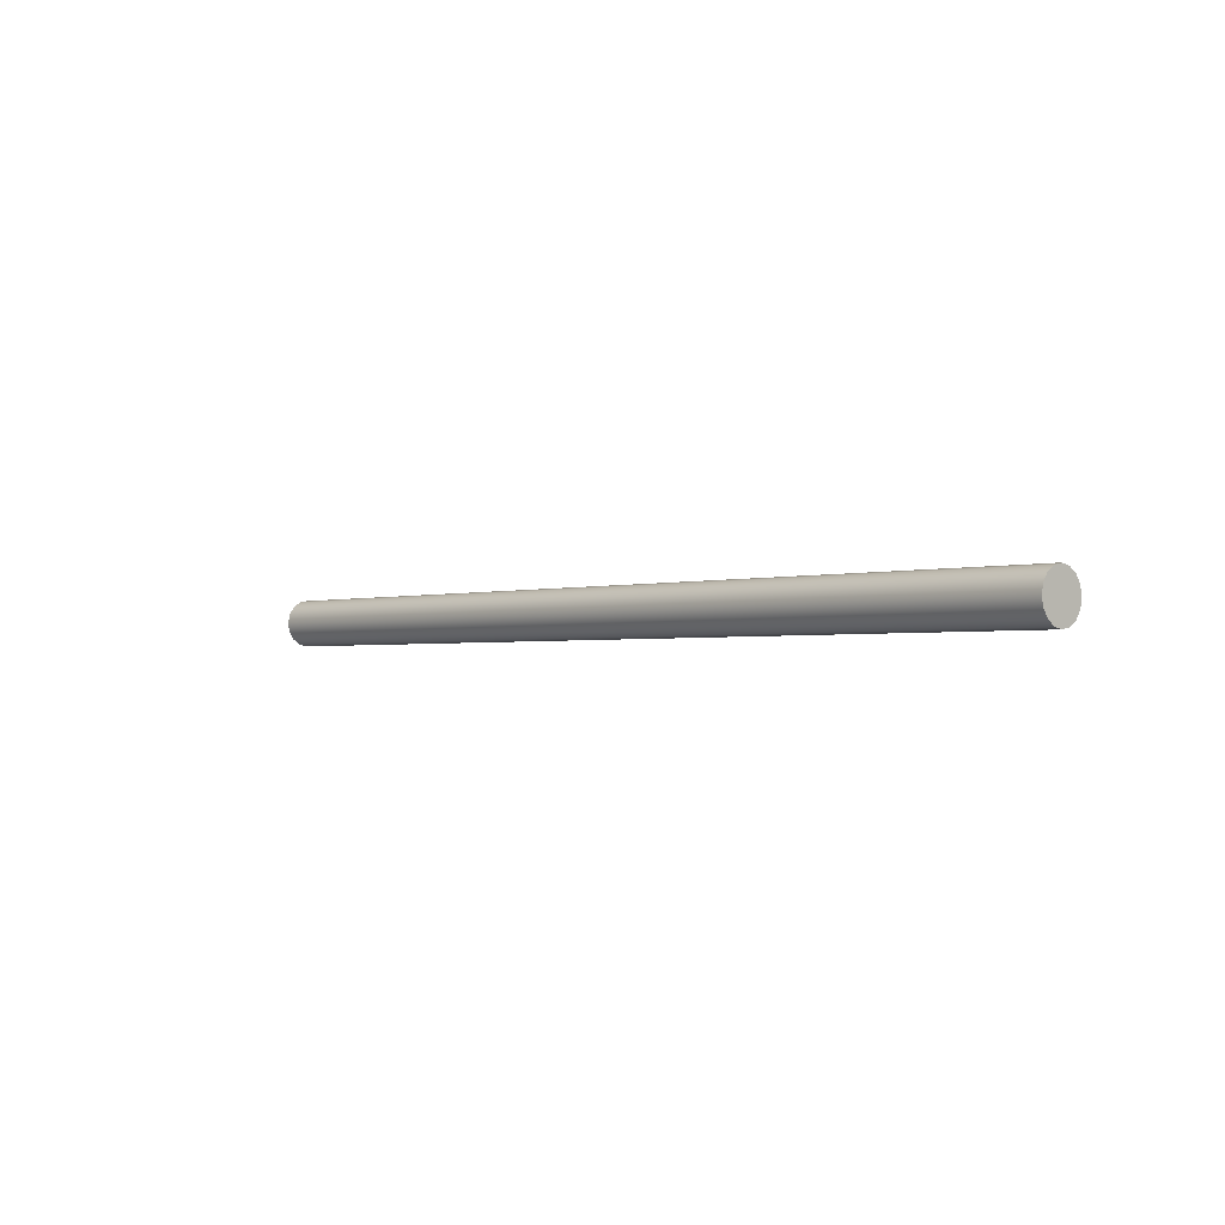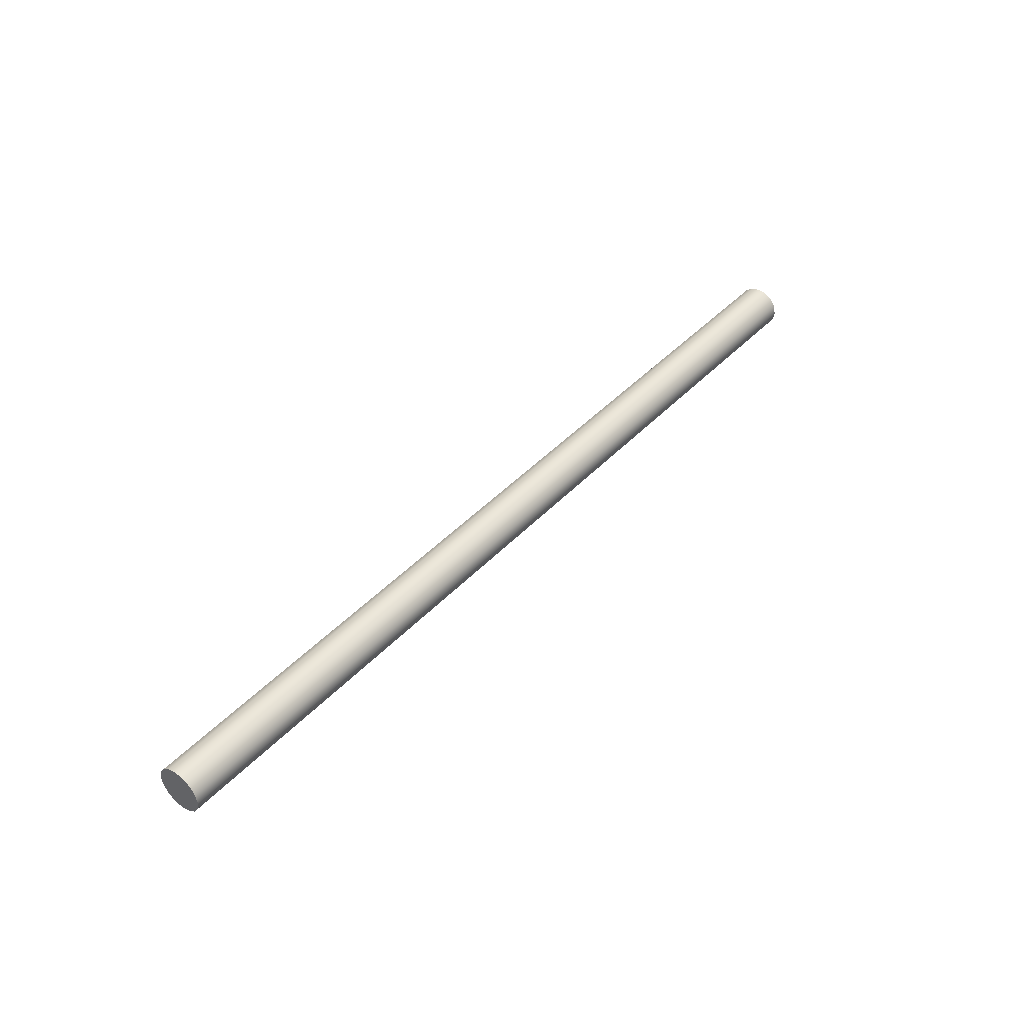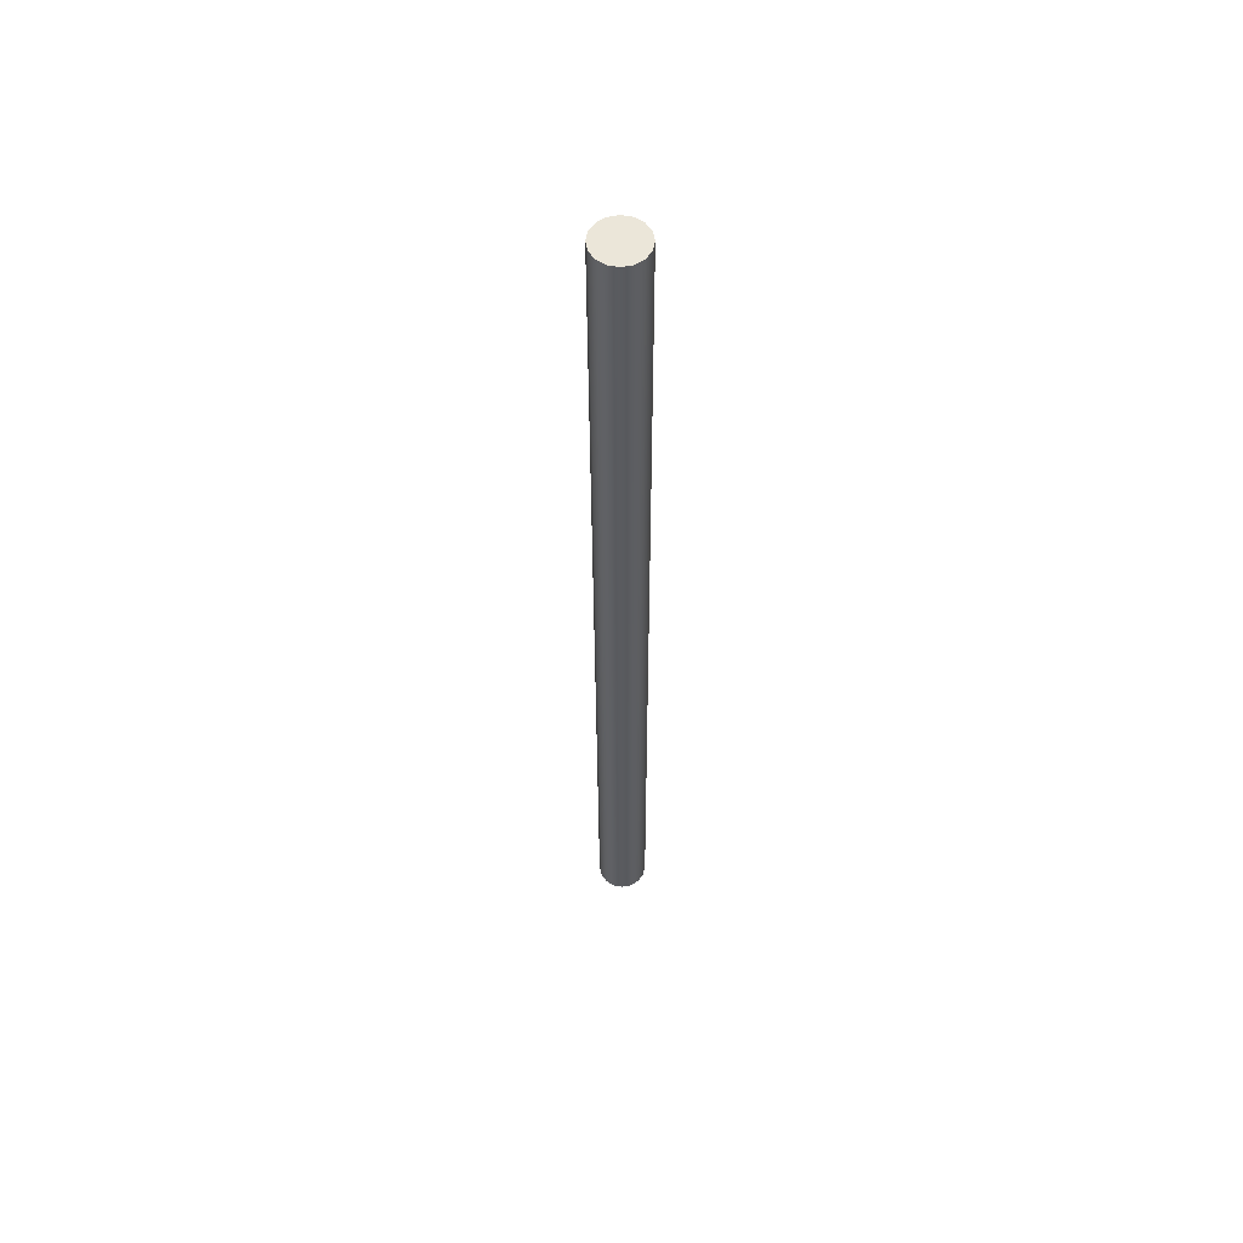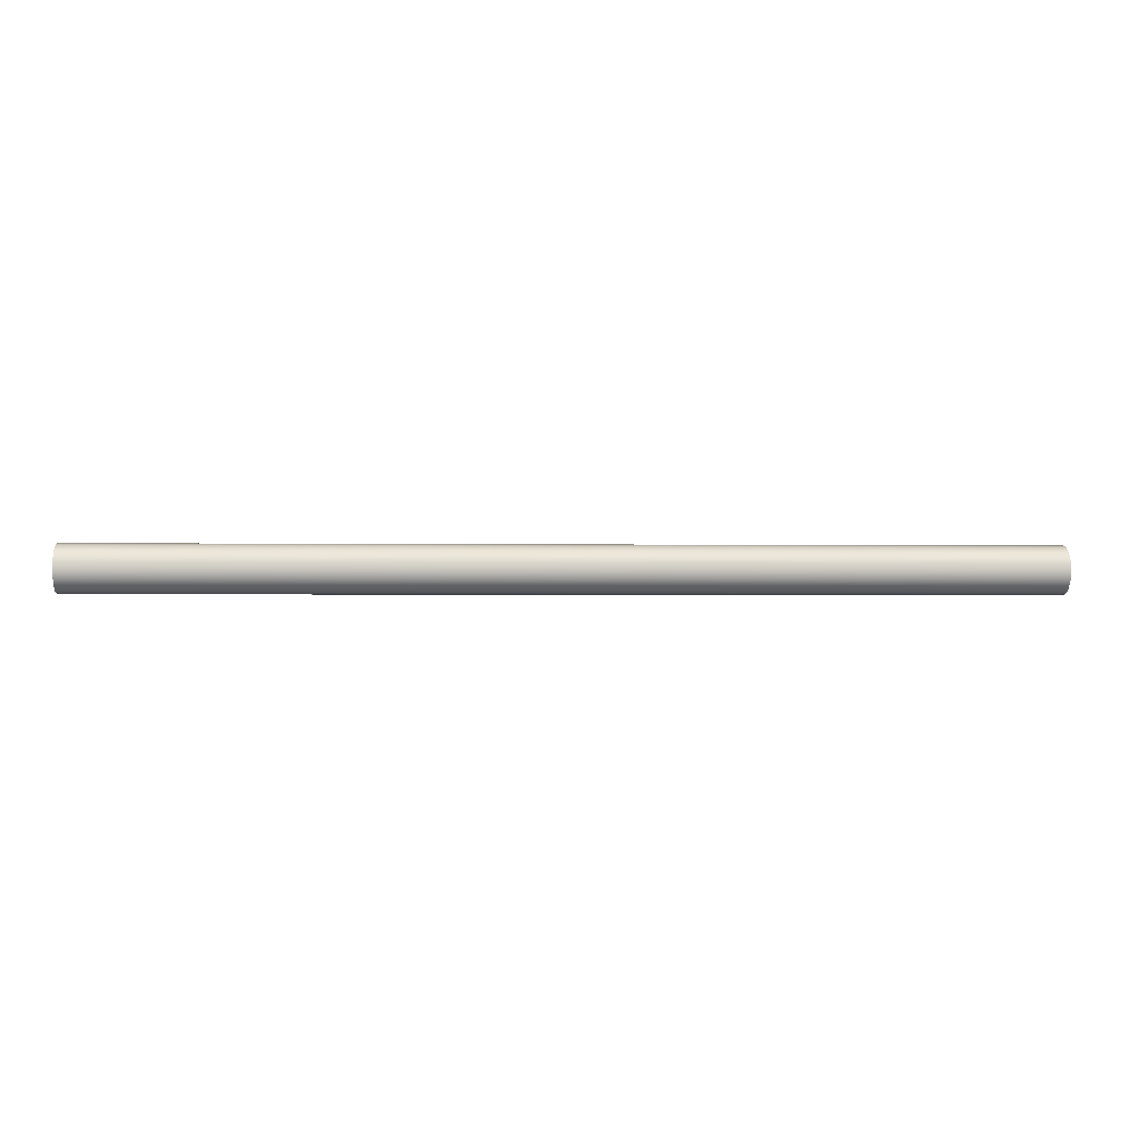
<metadata>
{"format":"obj","ext":"obj","renderer":"f3d","projection":"perspective","resolution":1024,"background":"white","views":[{"elev":-1.9,"azim":47.9,"up":"+Y"},{"elev":41.9,"azim":128.6,"up":"+Y"},{"elev":-32.8,"azim":-89.9,"up":"+Z"},{"elev":-1.3,"azim":175.9,"up":"+Y"}]}
</metadata>
<code>
v 0 -1.531e-16 1.25
v 0 0.4784 1.155
v 0 0.8839 0.8839
v 0 1.155 0.4784
v 0 1.25 -7.654e-17
v 0 1.155 -0.4784
v 0 0.8839 -0.8839
v 0 0.4784 -1.155
v 0 0 -1.25
v 0 -0.4784 -1.155
v 0 -0.8839 -0.8839
v 0 -1.155 -0.4784
v 0 -1.25 -7.654e-17
v 0 -1.155 0.4784
v 0 -0.8839 0.8839
v 0 -0.4784 1.155
v 50 -1.531e-16 1.25
v 50 -0.4784 1.155
v 50 -0.8839 0.8839
v 50 -1.155 0.4784
v 50 -1.25 -7.654e-17
v 50 -1.155 -0.4784
v 50 -0.8839 -0.8839
v 50 -0.4784 -1.155
v 50 0 -1.25
v 50 0.4784 -1.155
v 50 0.8839 -0.8839
v 50 1.155 -0.4784
v 50 1.25 -7.654e-17
v 50 1.155 0.4784
v 50 0.8839 0.8839
v 50 0.4784 1.155
v 50 -1.531e-16 1.25
v 50 0.4784 1.155
v 50 0.8839 0.8839
v 50 1.155 0.4784
v 50 1.25 -7.654e-17
v 50 1.155 -0.4784
v 50 0.8839 -0.8839
v 50 0.4784 -1.155
v 50 0 -1.25
v 50 -0.4784 -1.155
v 50 -0.8839 -0.8839
v 50 -1.155 -0.4784
v 50 -1.25 -7.654e-17
v 50 -1.155 0.4784
v 50 -0.8839 0.8839
v 50 -0.4784 1.155
v 0 -1.531e-16 1.25
v 0 -0.4784 1.155
v 0 -0.8839 0.8839
v 0 -1.155 0.4784
v 0 -1.25 -7.654e-17
v 0 -1.155 -0.4784
v 0 -0.8839 -0.8839
v 0 -0.4784 -1.155
v 0 0 -1.25
v 0 0.4784 -1.155
v 0 0.8839 -0.8839
v 0 1.155 -0.4784
v 0 1.25 -7.654e-17
v 0 1.155 0.4784
v 0 0.8839 0.8839
v 0 0.4784 1.155
v 0 -1.531e-16 1.25
v 50 -1.531e-16 1.25
f 2 8 1
f 1 8 9
f 1 9 16
f 16 9 10
f 16 10 15
f 15 10 11
f 15 11 14
f 14 11 12
f 14 12 13
f 8 2 7
f 7 2 3
f 7 3 6
f 6 3 4
f 6 4 5
f 18 24 17
f 17 24 25
f 17 25 32
f 32 25 26
f 32 26 31
f 31 26 27
f 31 27 30
f 30 27 28
f 30 28 29
f 24 18 23
f 23 18 19
f 23 19 22
f 22 19 20
f 22 20 21
f 34 64 33
f 33 64 65
f 66 49 48
f 48 49 50
f 48 50 47
f 47 50 51
f 47 51 46
f 46 51 52
f 46 52 45
f 45 52 53
f 45 53 44
f 44 53 54
f 44 54 43
f 43 54 55
f 43 55 42
f 42 55 56
f 42 56 41
f 41 56 57
f 41 57 40
f 40 57 58
f 40 58 39
f 39 58 59
f 39 59 38
f 38 59 60
f 38 60 37
f 37 60 61
f 37 61 36
f 36 61 62
f 36 62 35
f 35 62 63
f 35 63 34
f 34 63 64

</code>
